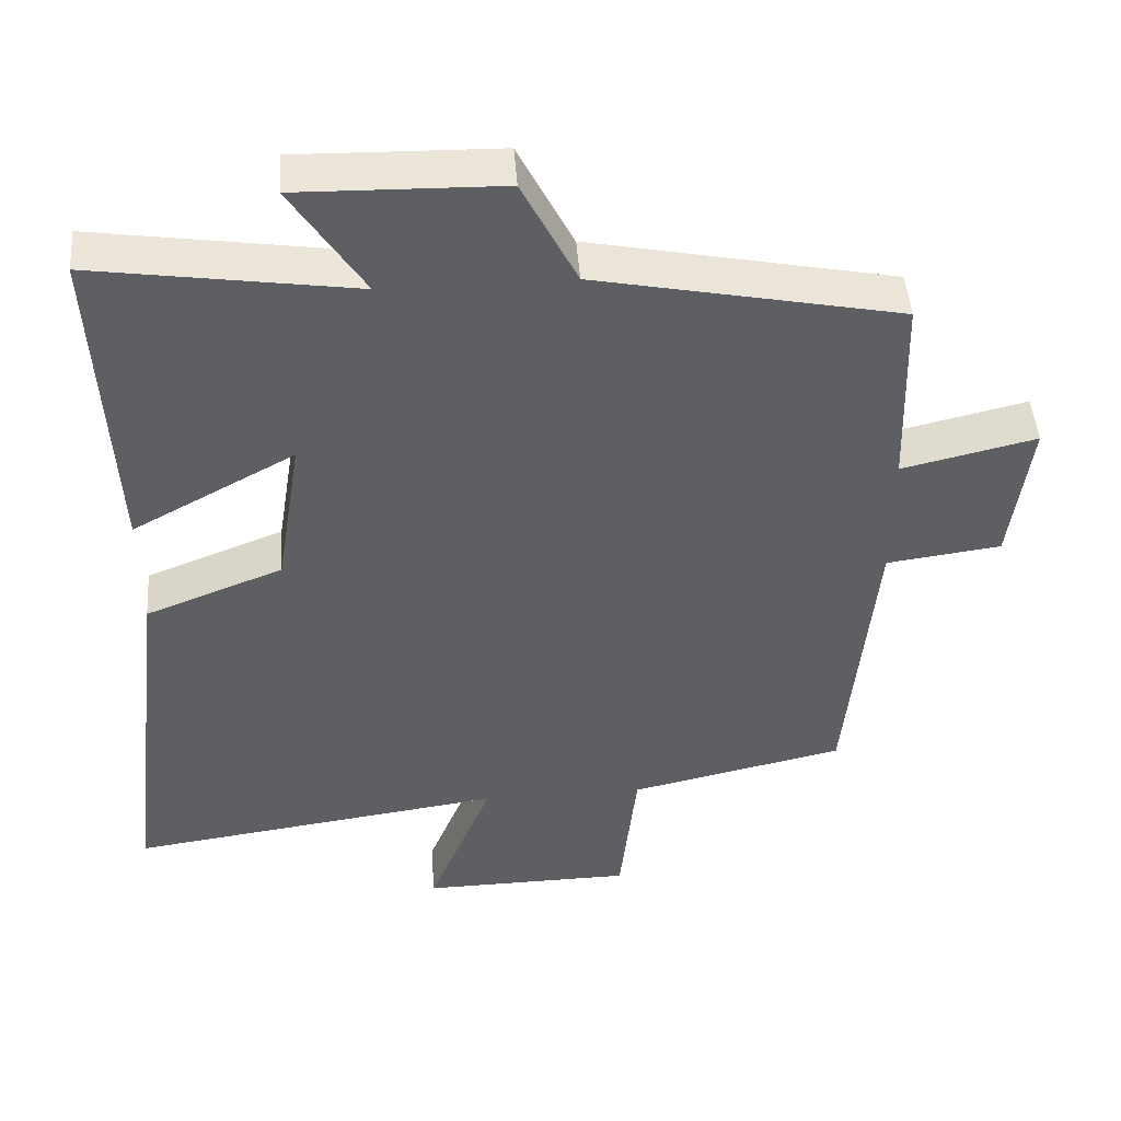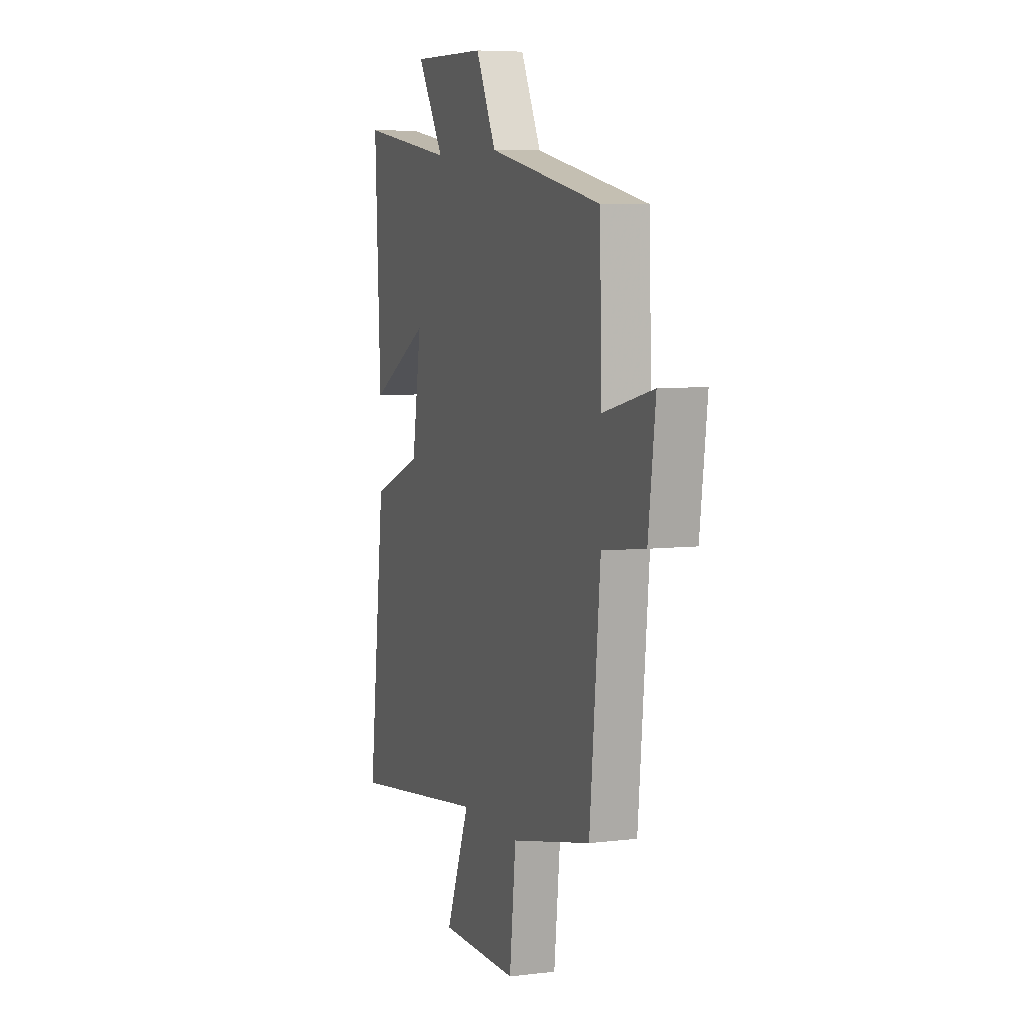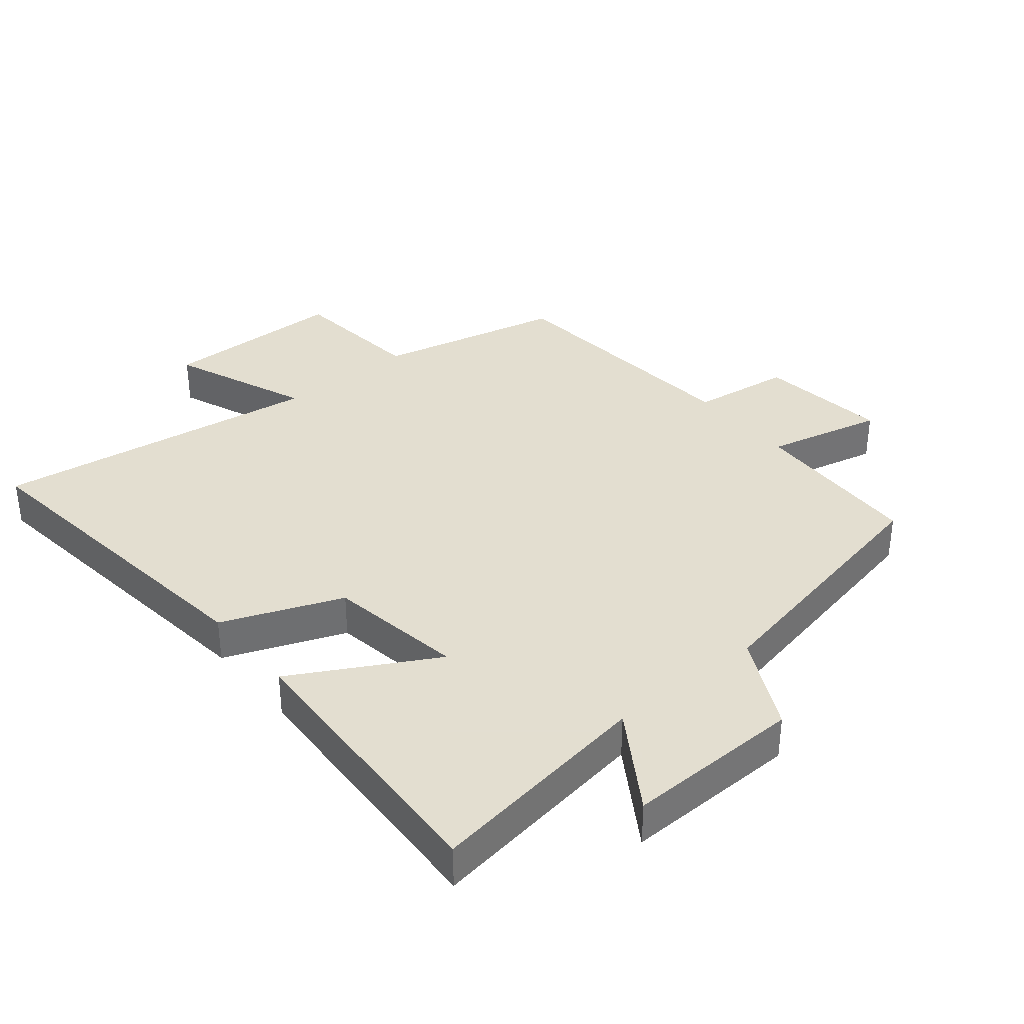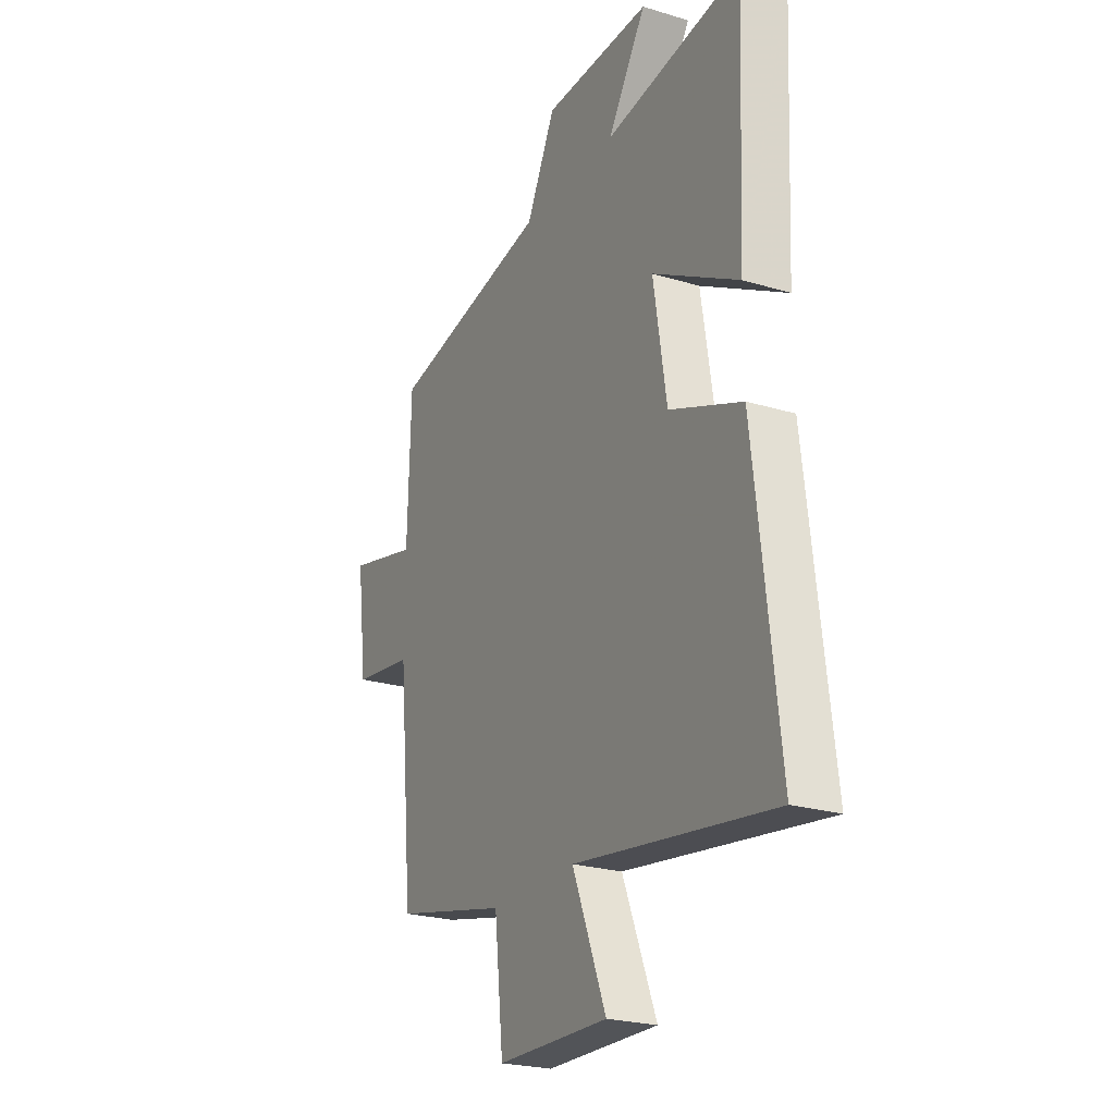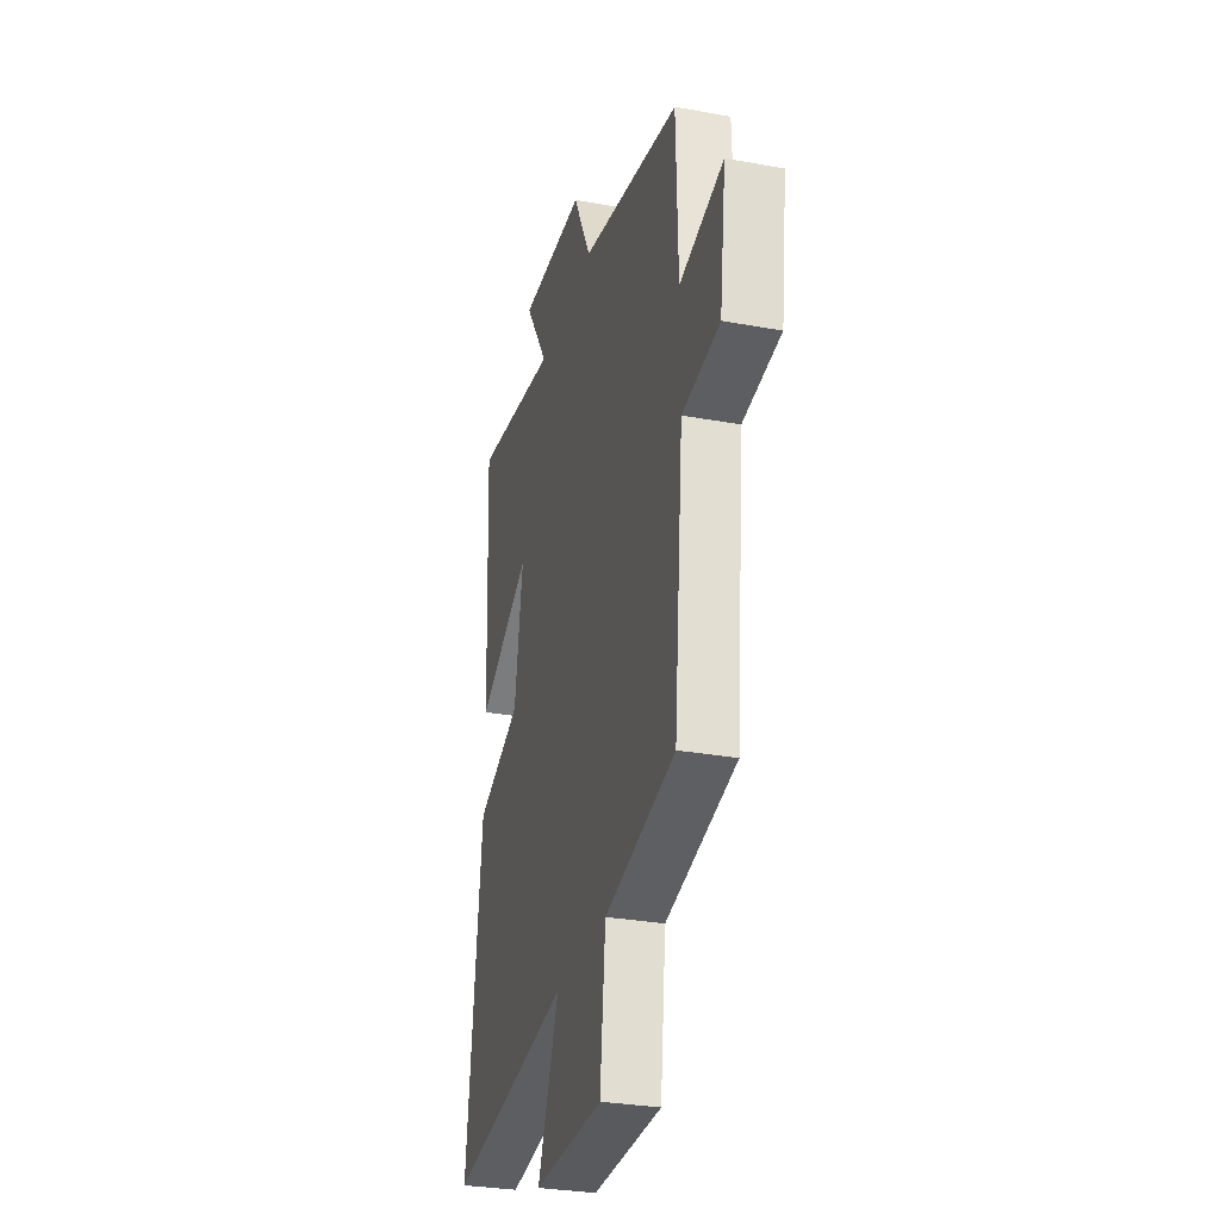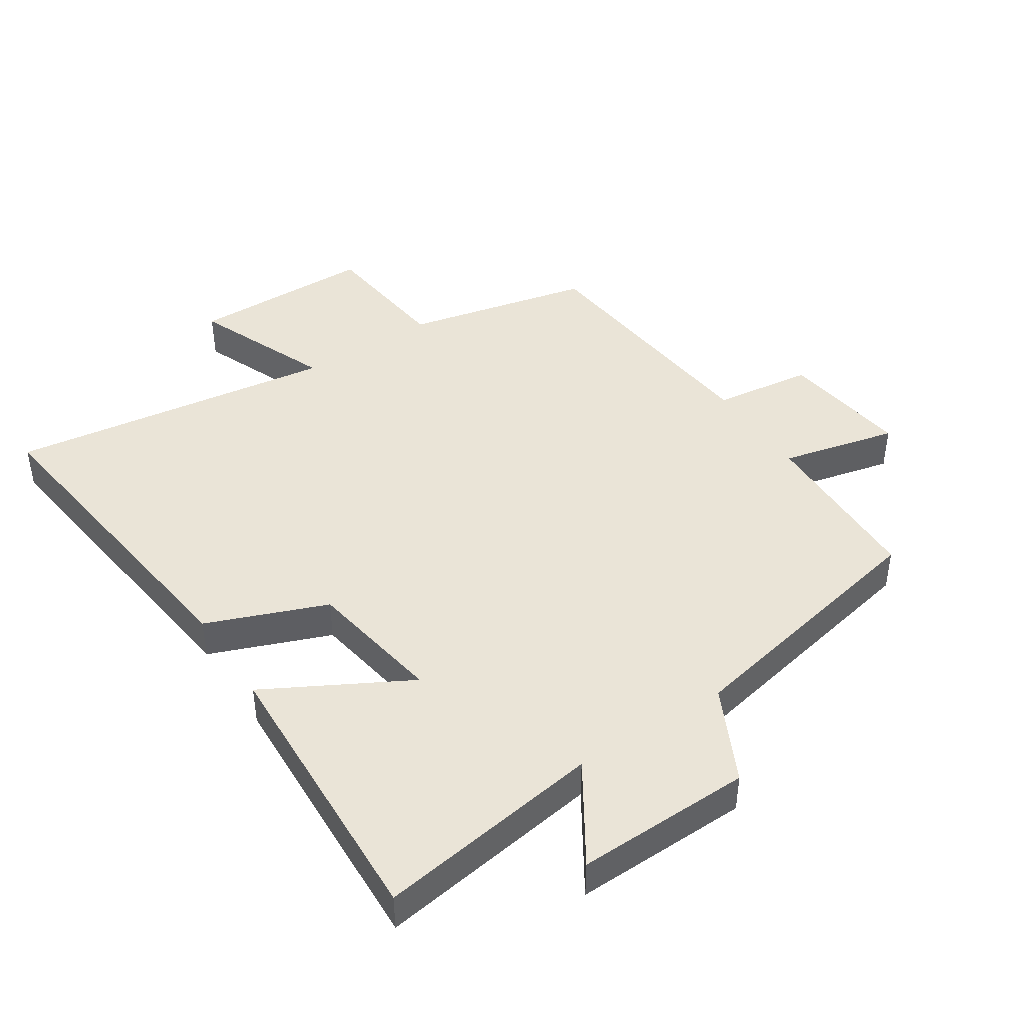
<metadata>
{"format":"obj","ext":"obj","renderer":"f3d","projection":"perspective","resolution":1024,"background":"white","views":[{"elev":47.0,"azim":-4.2,"up":"+Z"},{"elev":6.5,"azim":70.2,"up":"+Z"},{"elev":35.9,"azim":-39.3,"up":"+Y"},{"elev":-23.6,"azim":-116.9,"up":"+Z"},{"elev":-30.2,"azim":75.1,"up":"+Z"},{"elev":43.6,"azim":-33.4,"up":"+Y"}]}
</metadata>
<code>
v 0.492 0.07 0.417
v 0.5 0.07 0.147
v 0.681 0.07 0.19
v 0.655 0.07 -0.012
v 0.5 0.07 -0.033
v 0.462 0.07 -0.434
v 0.171 0.07 -0.5
v 0.148 0.07 -0.711
v -0.138 0.07 -0.715
v -0.051 0.07 -0.5
v -0.562 0.07 -0.572
v -0.5 0.07 -0.055
v -0.314 0.07 0.018
v -0.28 0.07 0.23
v -0.5 0.07 0.109
v -0.521 0.07 0.553
v -0.169 0.07 0.5
v -0.267 0.07 0.653
v 0.007 0.07 0.647
v 0.081 0.07 0.5
v 0.492 0 0.417
v 0.5 0 0.147
v 0.681 0 0.19
v 0.655 0 -0.012
v 0.5 0 -0.033
v 0.462 0 -0.434
v 0.171 0 -0.5
v 0.148 0 -0.711
v -0.138 0 -0.715
v -0.051 0 -0.5
v -0.562 0 -0.572
v -0.5 0 -0.055
v -0.314 0 0.018
v -0.28 0 0.23
v -0.5 0 0.109
v -0.521 0 0.553
v -0.169 0 0.5
v -0.267 0 0.653
v 0.007 0 0.647
v 0.081 0 0.5
f 17 18 19 20
f 17 20 1 2
f 14 15 16 17
f 13 14 17 2
f 10 11 12 13
f 10 13 2
f 7 8 9 10
f 5 6 7 10
f 5 10 2 3
f 3 4 5
f 40 39 38 37
f 22 21 40 37
f 37 36 35 34
f 22 37 34 33
f 33 32 31 30
f 22 33 30
f 30 29 28 27
f 30 27 26 25
f 23 22 30 25
f 25 24 23
f 1 21 22 2
f 2 22 23 3
f 3 23 24 4
f 4 24 25 5
f 5 25 26 6
f 6 26 27 7
f 7 27 28 8
f 8 28 29 9
f 9 29 30 10
f 10 30 31 11
f 11 31 32 12
f 12 32 33 13
f 13 33 34 14
f 14 34 35 15
f 15 35 36 16
f 16 36 37 17
f 17 37 38 18
f 18 38 39 19
f 19 39 40 20
f 20 40 21 1

</code>
